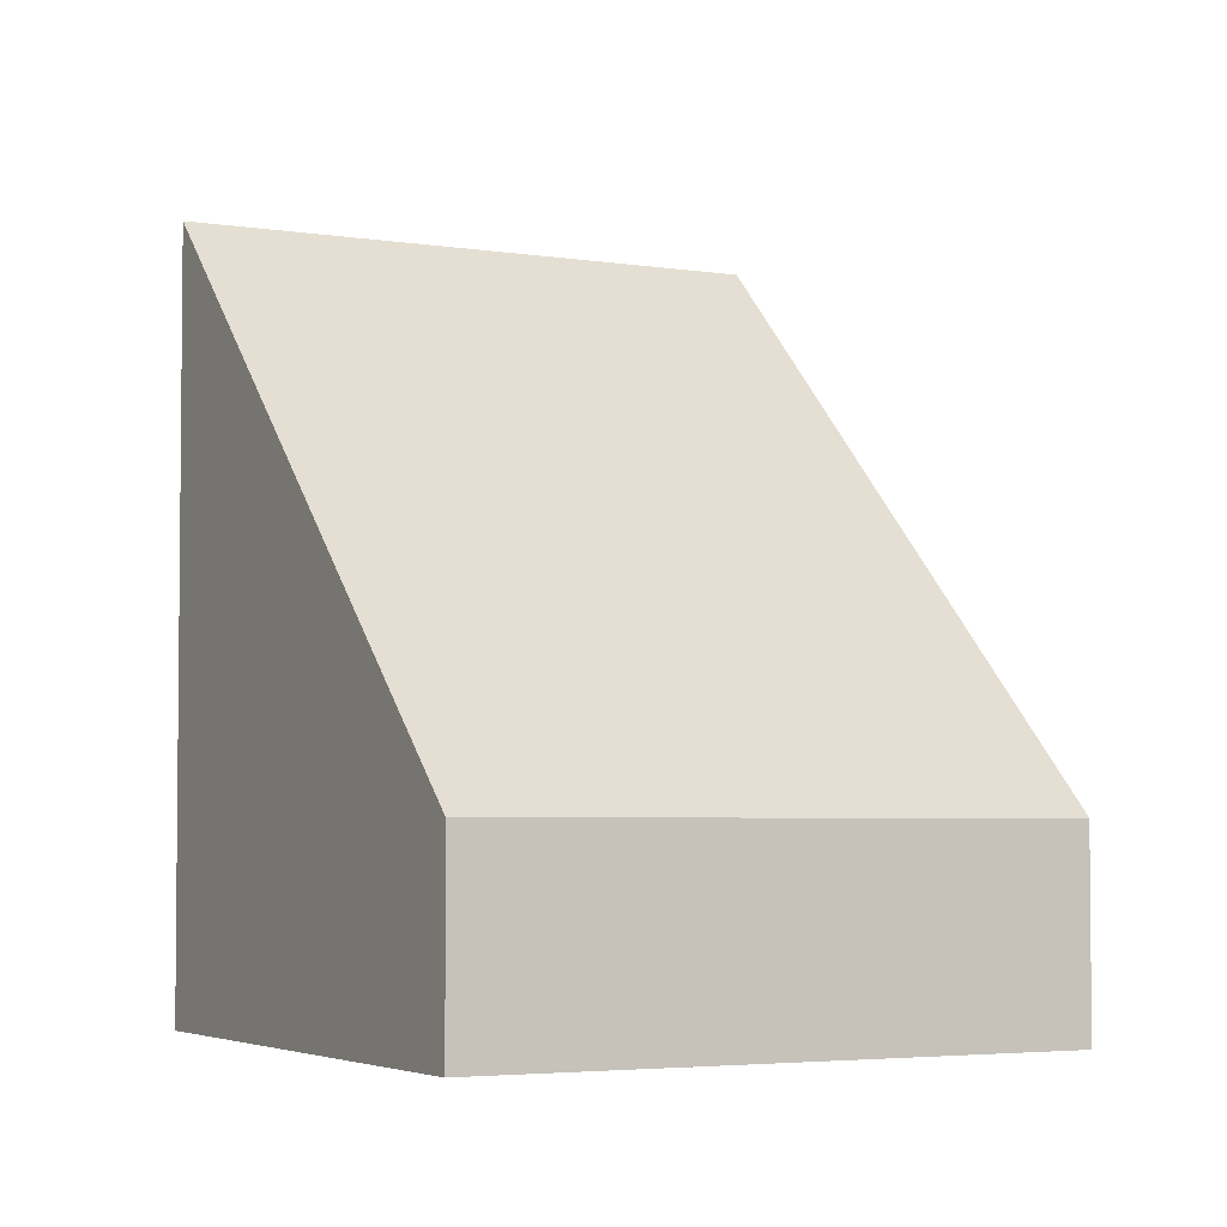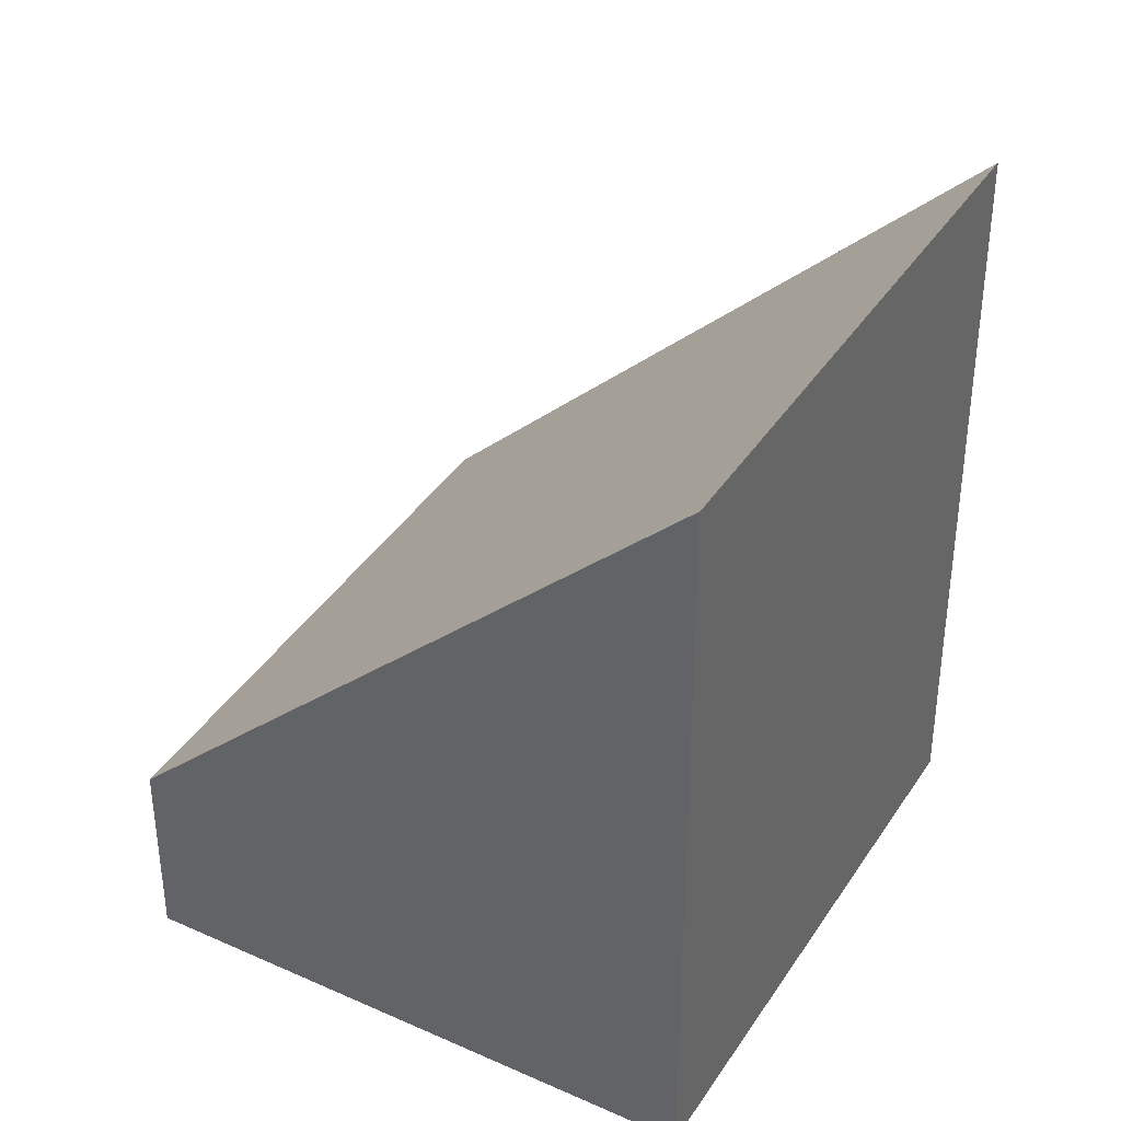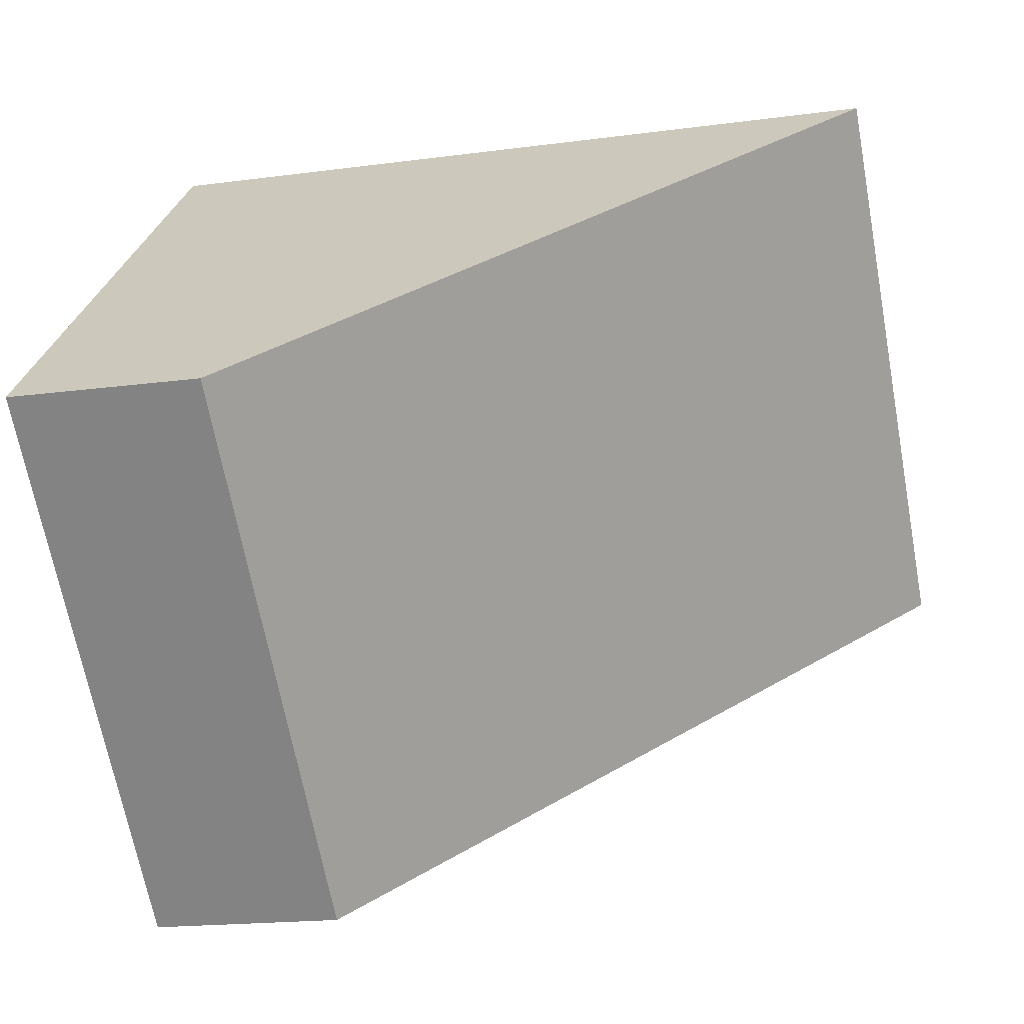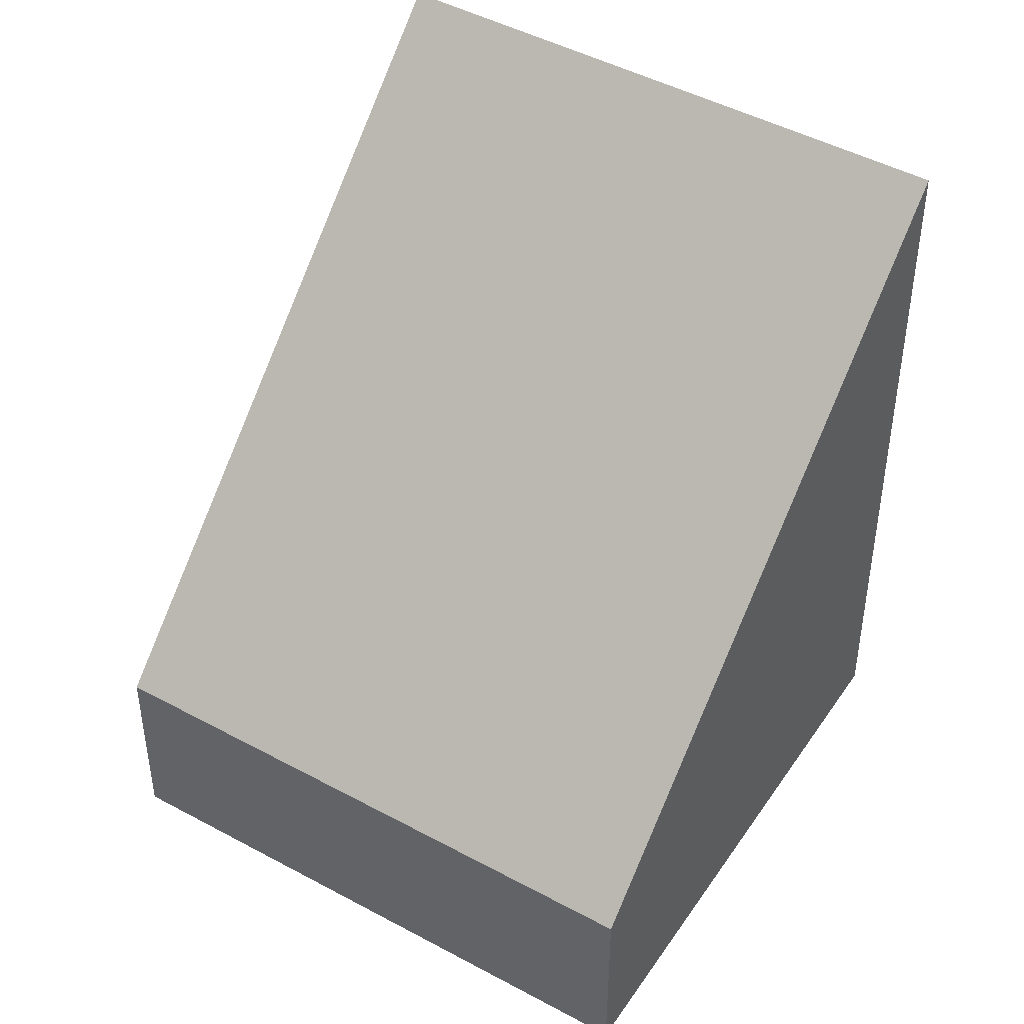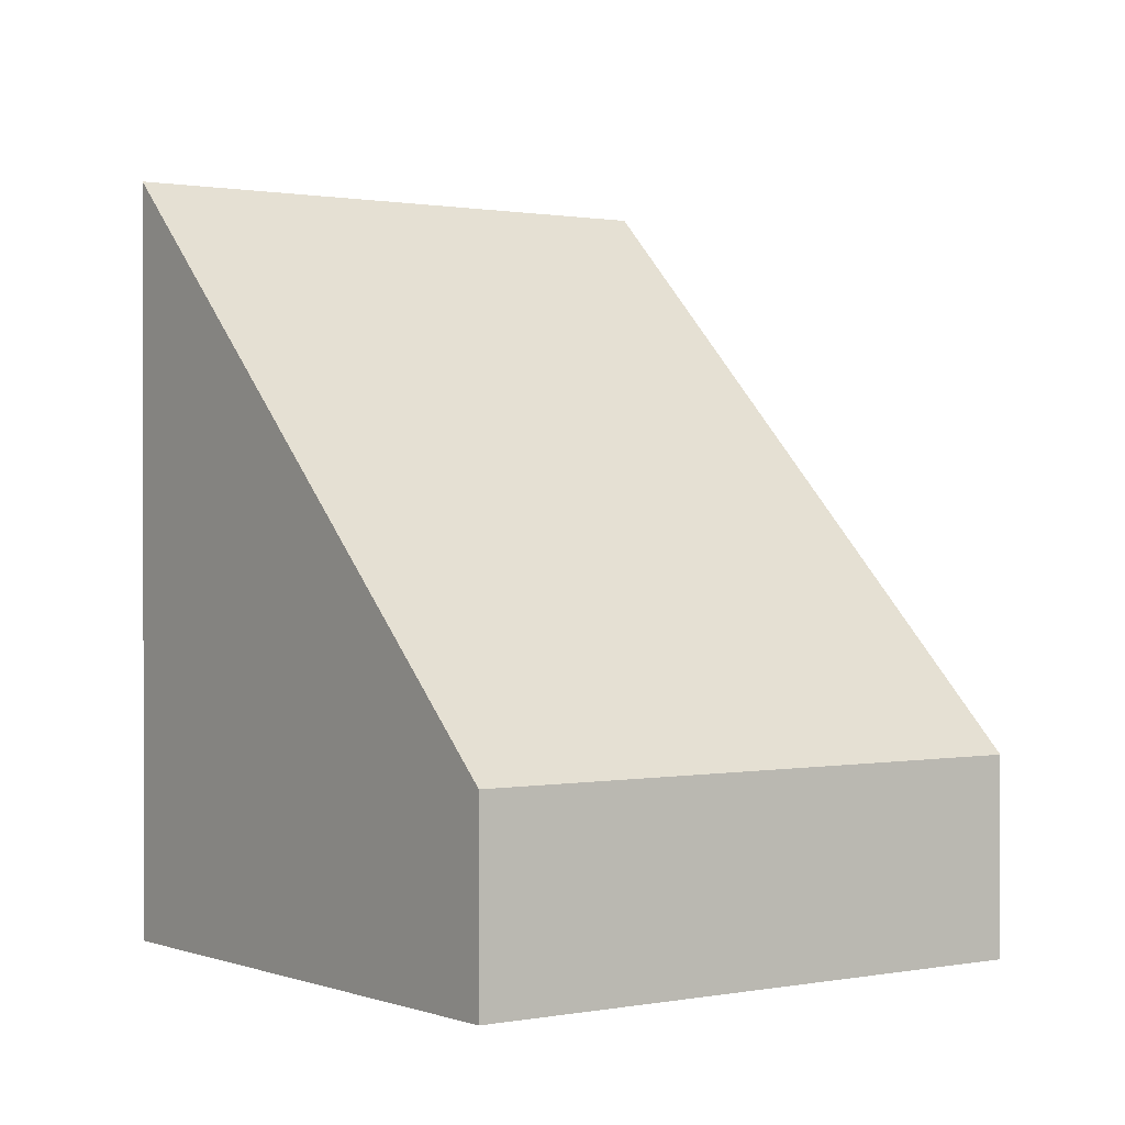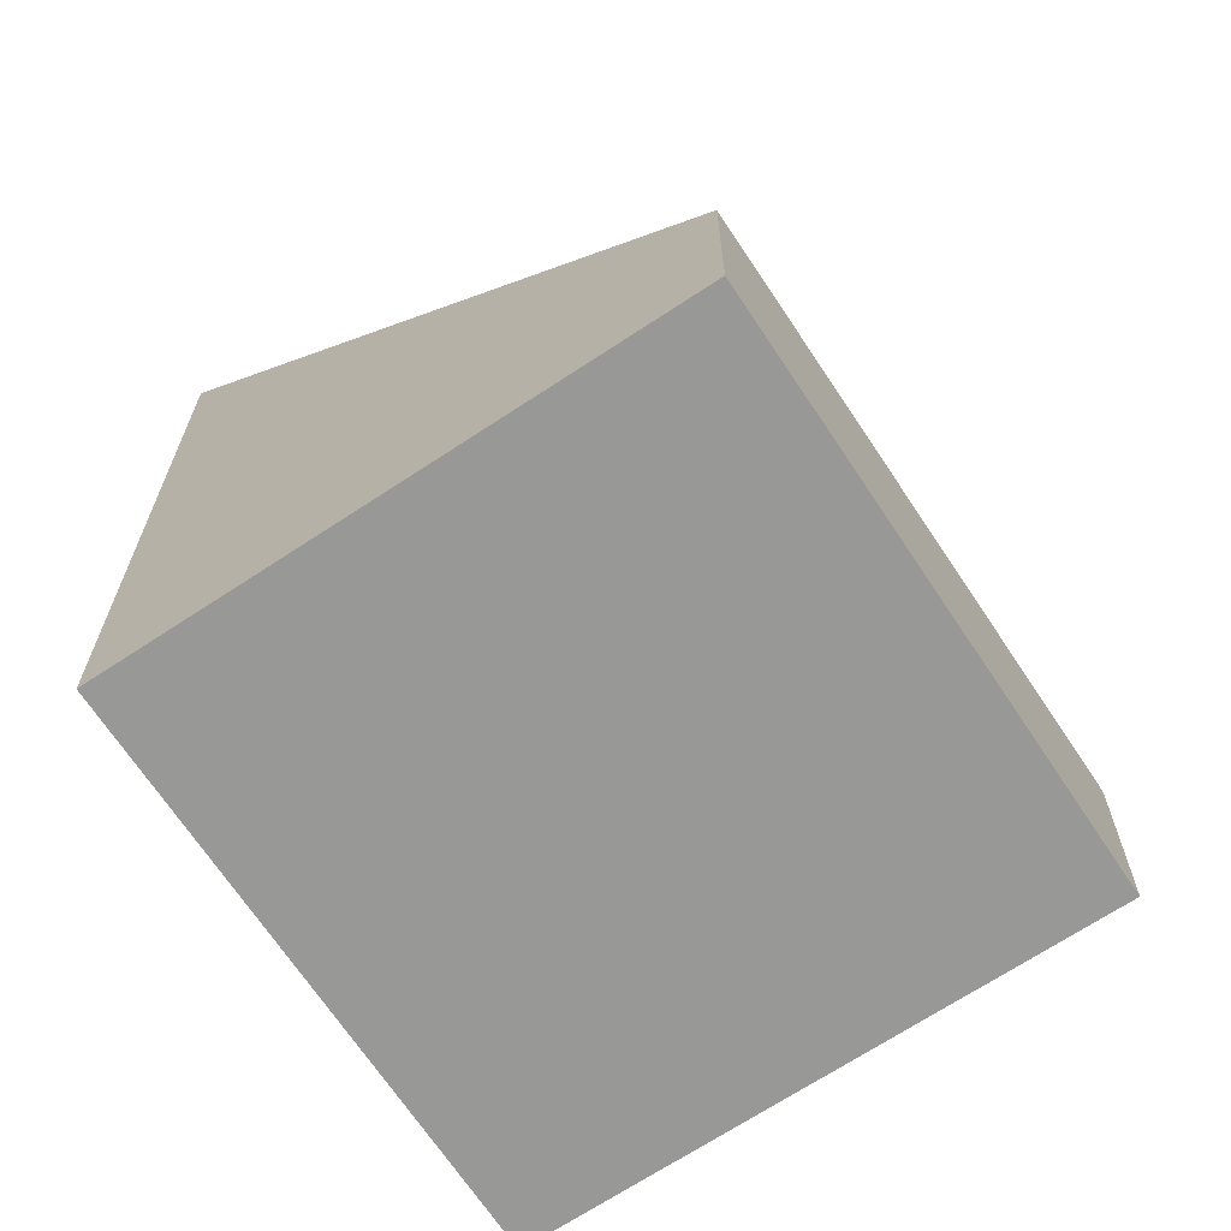
<metadata>
{"format":"obj","ext":"obj","renderer":"f3d","projection":"perspective","resolution":1024,"background":"white","views":[{"elev":-3.9,"azim":105.3,"up":"+Y"},{"elev":38.9,"azim":-107.2,"up":"+Y"},{"elev":-17.4,"azim":105.2,"up":"+Z"},{"elev":46.1,"azim":165.3,"up":"+Y"},{"elev":0.7,"azim":97.2,"up":"+Y"},{"elev":-68.5,"azim":76.9,"up":"+Y"}]}
</metadata>
<code>
v  3.312 1.511 -3.13
v  3.2 5.841 3.386
v  6.512 1.511 0.255
v  0 5.841 3.577e-16
v  6.512 -1.561e-17 0.255
v  3.312 1.917e-16 -3.13
v  0 0 0
v  3.2 -2.073e-16 3.386
g defaultobject
f 1 2 3
f 2 1 4
f 5 1 3
f 1 5 6
f 1 7 4
f 7 1 6
f 7 2 4
f 2 7 8
f 8 3 2
f 3 8 5
f 5 7 6
f 7 5 8

</code>
